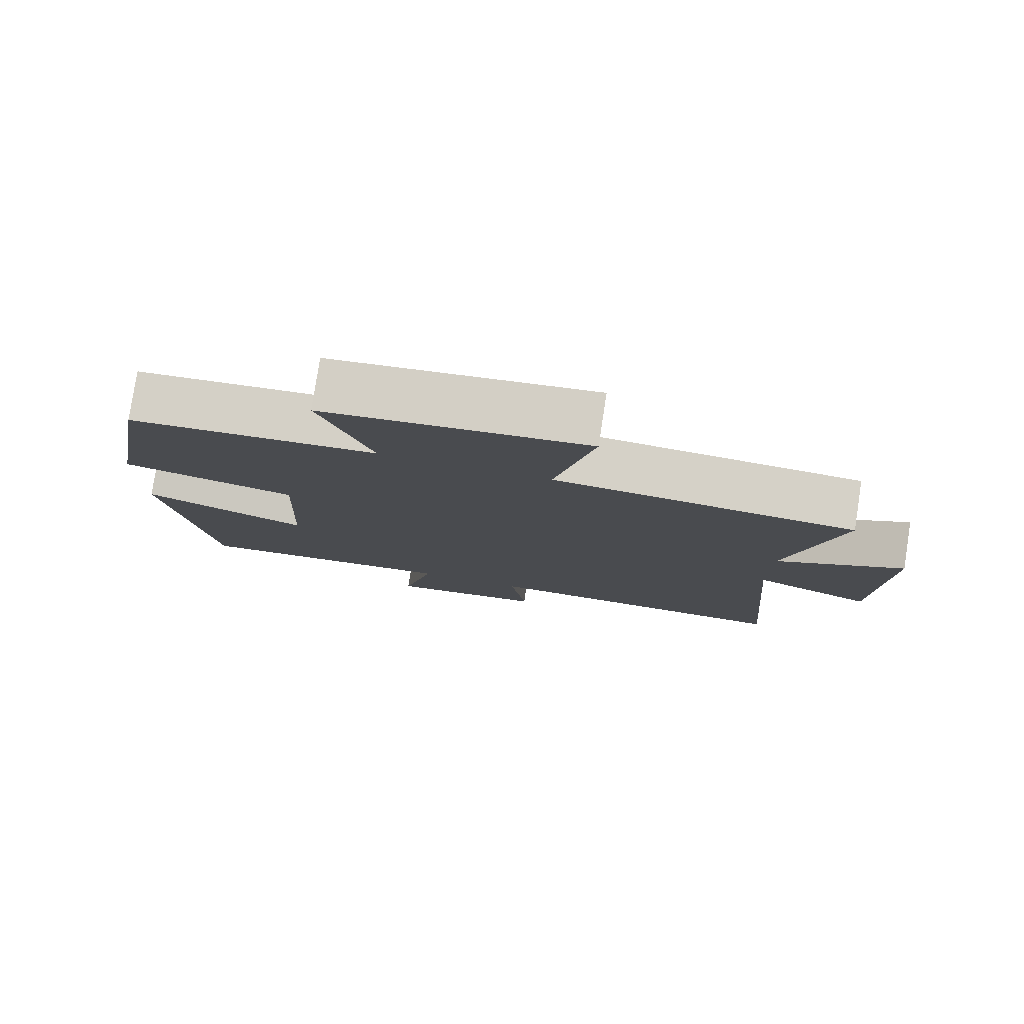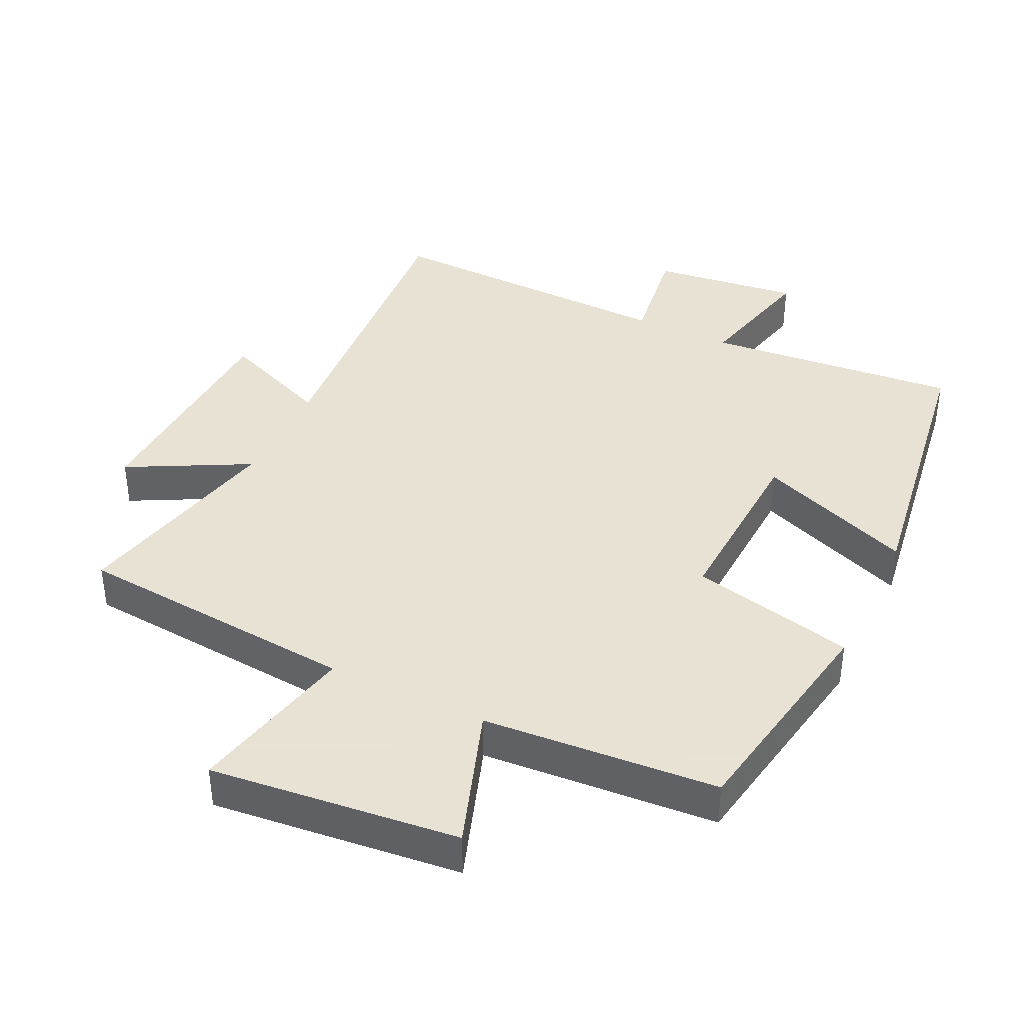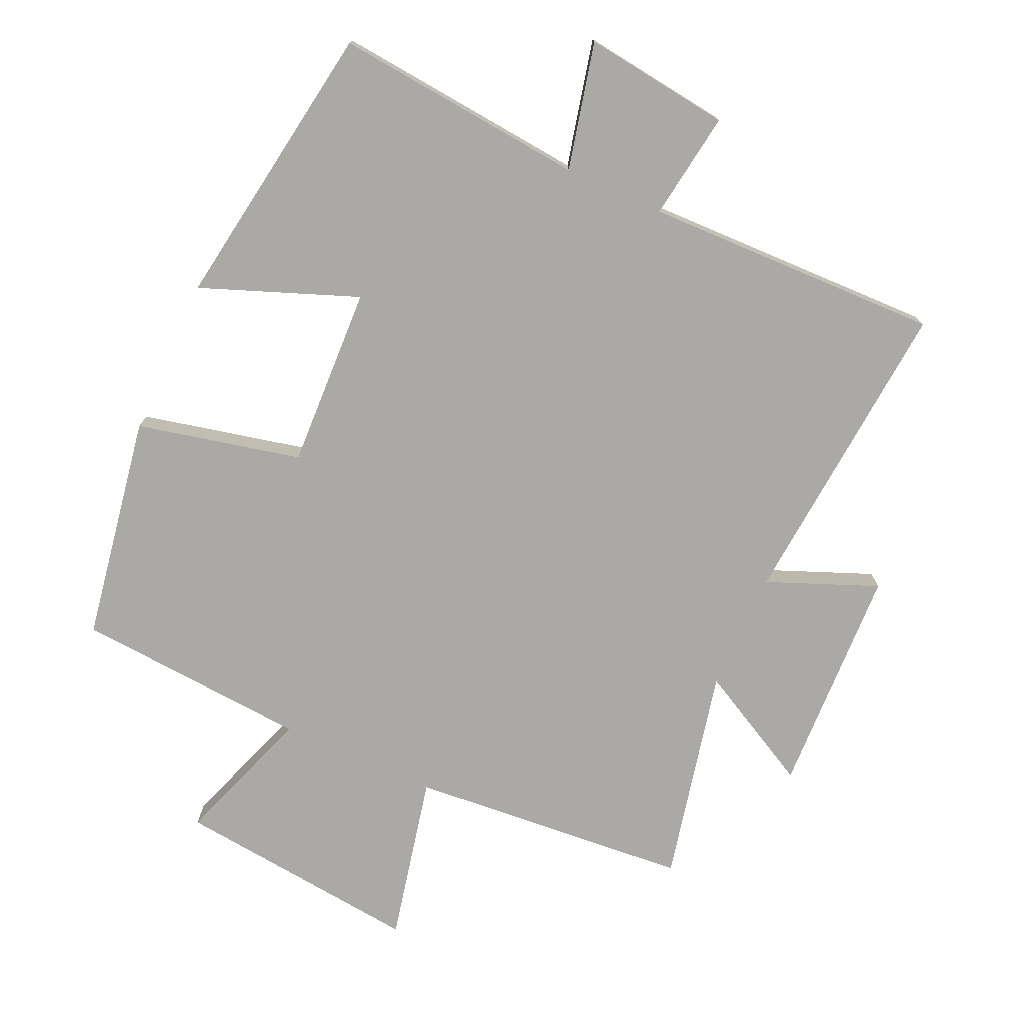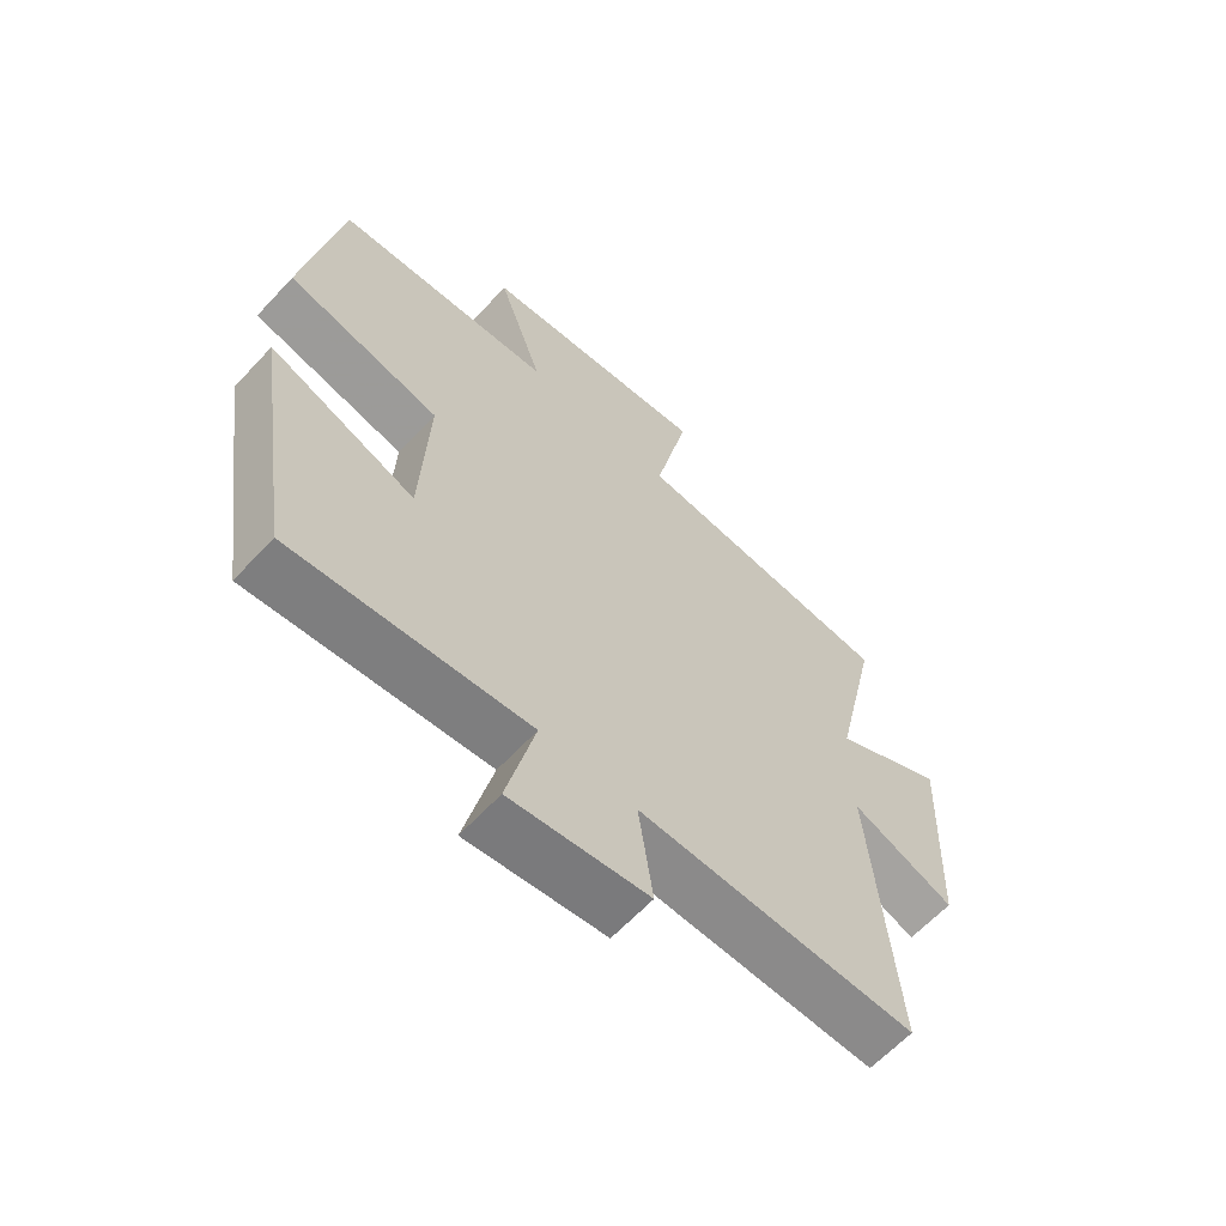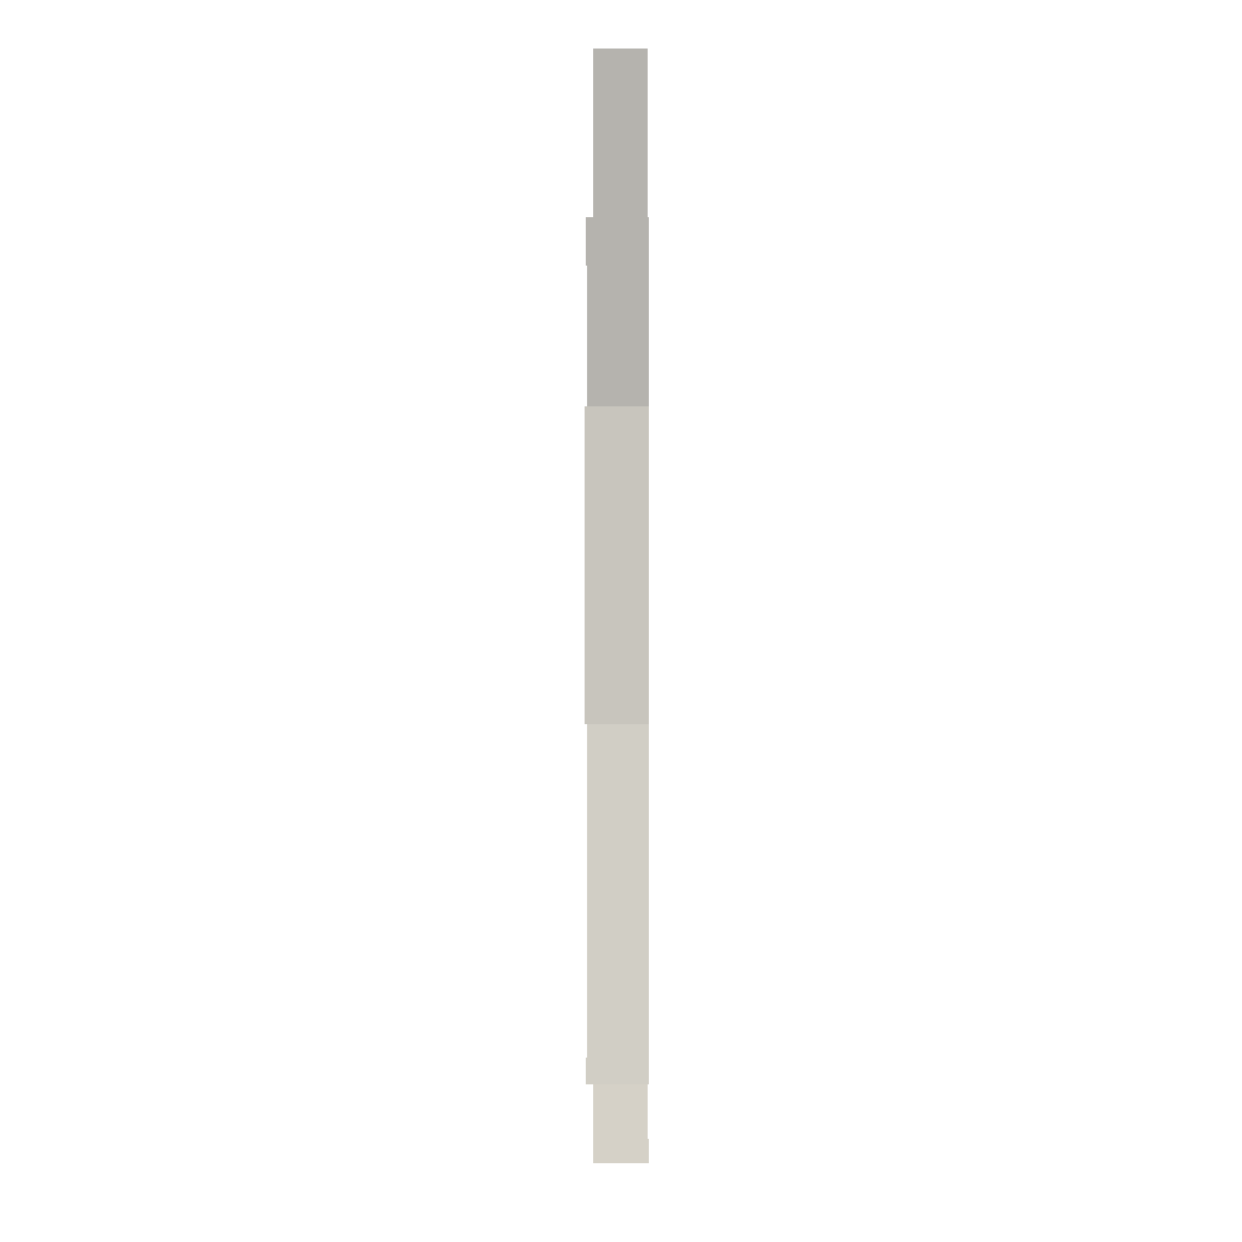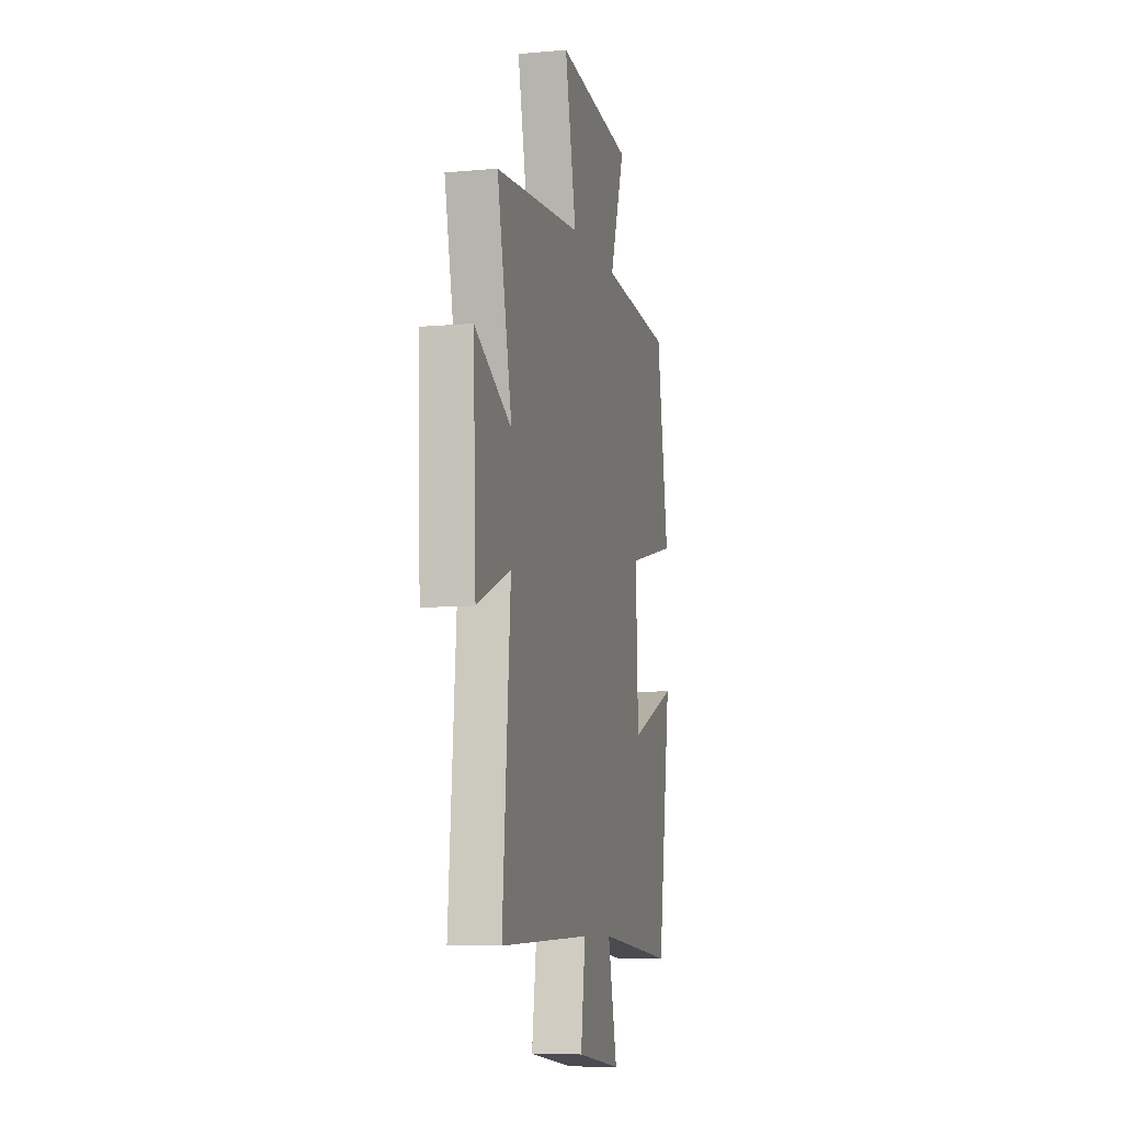
<metadata>
{"format":"obj","ext":"obj","renderer":"f3d","projection":"perspective","resolution":1024,"background":"white","views":[{"elev":79.3,"azim":-171.3,"up":"+Z"},{"elev":39.7,"azim":25.8,"up":"+Y"},{"elev":-75.5,"azim":155.6,"up":"+Y"},{"elev":-62.8,"azim":137.2,"up":"+Z"},{"elev":-2.6,"azim":-89.5,"up":"+Z"},{"elev":-8.4,"azim":-76.2,"up":"+Z"}]}
</metadata>
<code>
v 0.442 0.07 0.474
v 0.5 0.07 0.136
v 0.255 0.07 0.08
v 0.267 0.07 -0.192
v 0.5 0.07 -0.102
v 0.434 0.07 -0.536
v 0.057 0.07 -0.5
v 0.102 0.07 -0.689
v -0.118 0.07 -0.661
v -0.095 0.07 -0.5
v -0.539 0.07 -0.511
v -0.5 0.07 -0.04
v -0.665 0.07 -0.107
v -0.679 0.07 0.237
v -0.5 0.07 0.142
v -0.572 0.07 0.464
v -0.15 0.07 0.5
v -0.205 0.07 0.75
v 0.165 0.07 0.71
v 0.092 0.07 0.5
v 0.442 0 0.474
v 0.5 0 0.136
v 0.255 0 0.08
v 0.267 0 -0.192
v 0.5 0 -0.102
v 0.434 0 -0.536
v 0.057 0 -0.5
v 0.102 0 -0.689
v -0.118 0 -0.661
v -0.095 0 -0.5
v -0.539 0 -0.511
v -0.5 0 -0.04
v -0.665 0 -0.107
v -0.679 0 0.237
v -0.5 0 0.142
v -0.572 0 0.464
v -0.15 0 0.5
v -0.205 0 0.75
v 0.165 0 0.71
v 0.092 0 0.5
f 17 18 19 20
f 15 16 17 20
f 15 20 1 2
f 12 13 14 15
f 12 15 2 3
f 10 11 12 3
f 7 8 9 10
f 7 10 3 4
f 4 5 6 7
f 40 39 38 37
f 40 37 36 35
f 22 21 40 35
f 35 34 33 32
f 23 22 35 32
f 23 32 31 30
f 30 29 28 27
f 24 23 30 27
f 27 26 25 24
f 1 21 22 2
f 2 22 23 3
f 3 23 24 4
f 4 24 25 5
f 5 25 26 6
f 6 26 27 7
f 7 27 28 8
f 8 28 29 9
f 9 29 30 10
f 10 30 31 11
f 11 31 32 12
f 12 32 33 13
f 13 33 34 14
f 14 34 35 15
f 15 35 36 16
f 16 36 37 17
f 17 37 38 18
f 18 38 39 19
f 19 39 40 20
f 20 40 21 1

</code>
